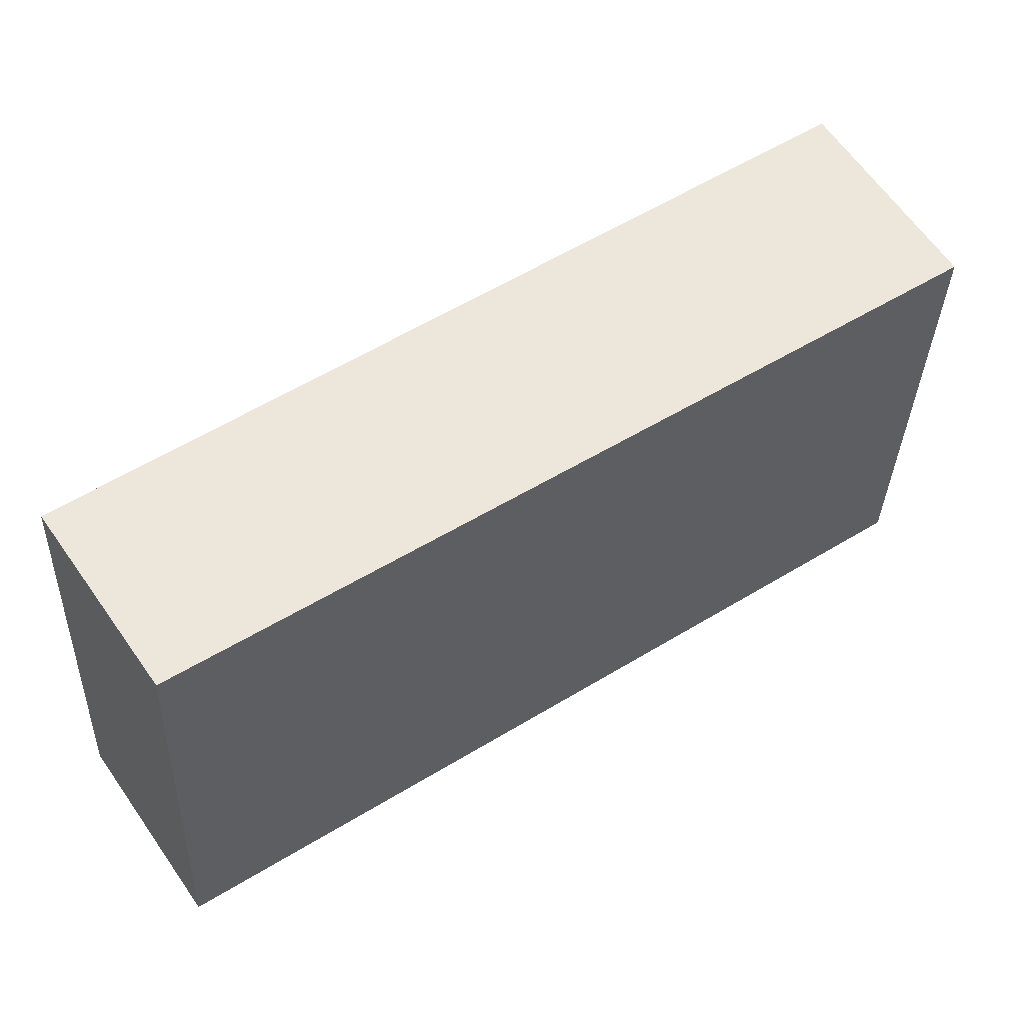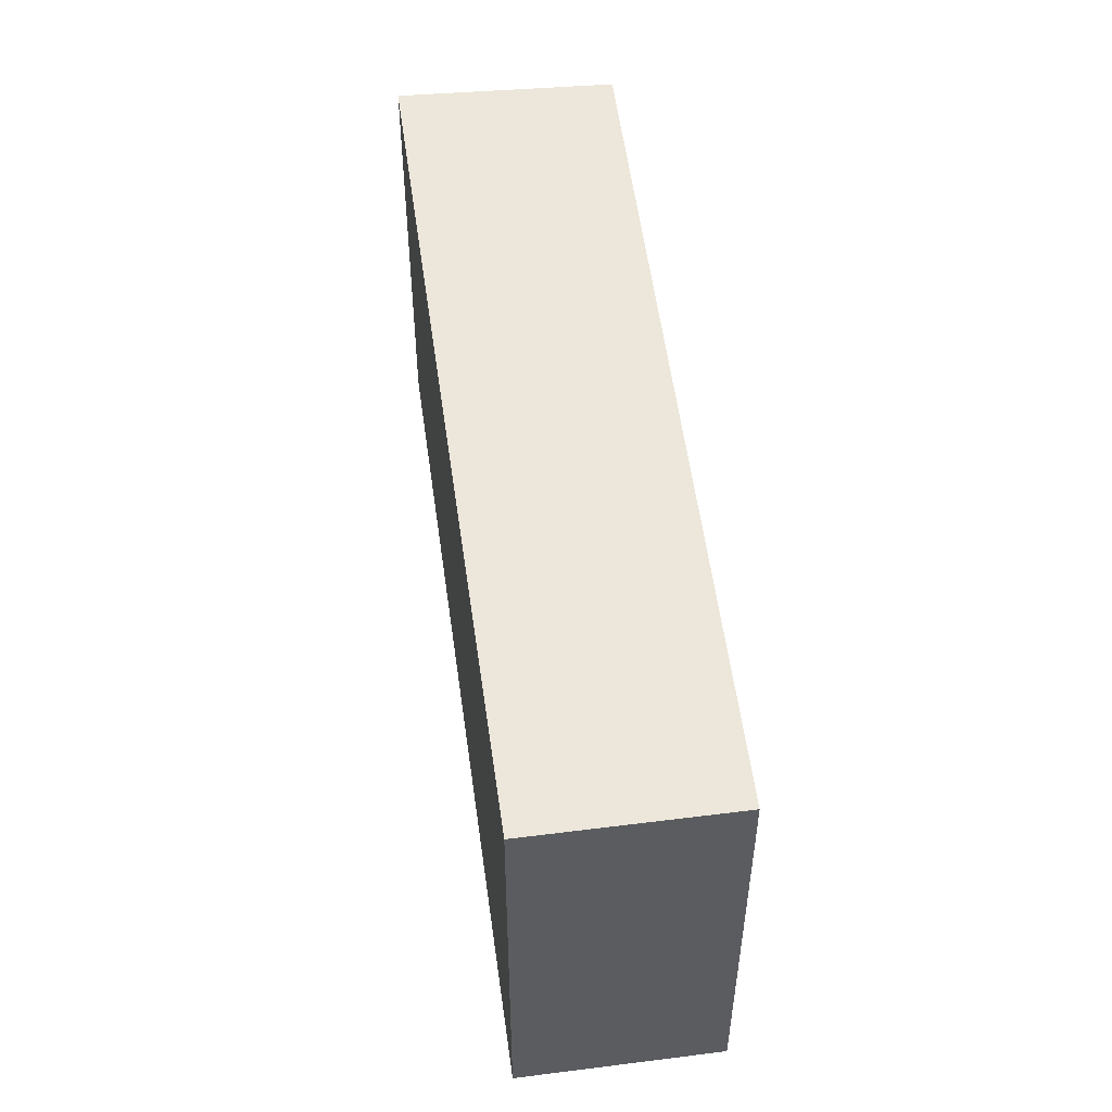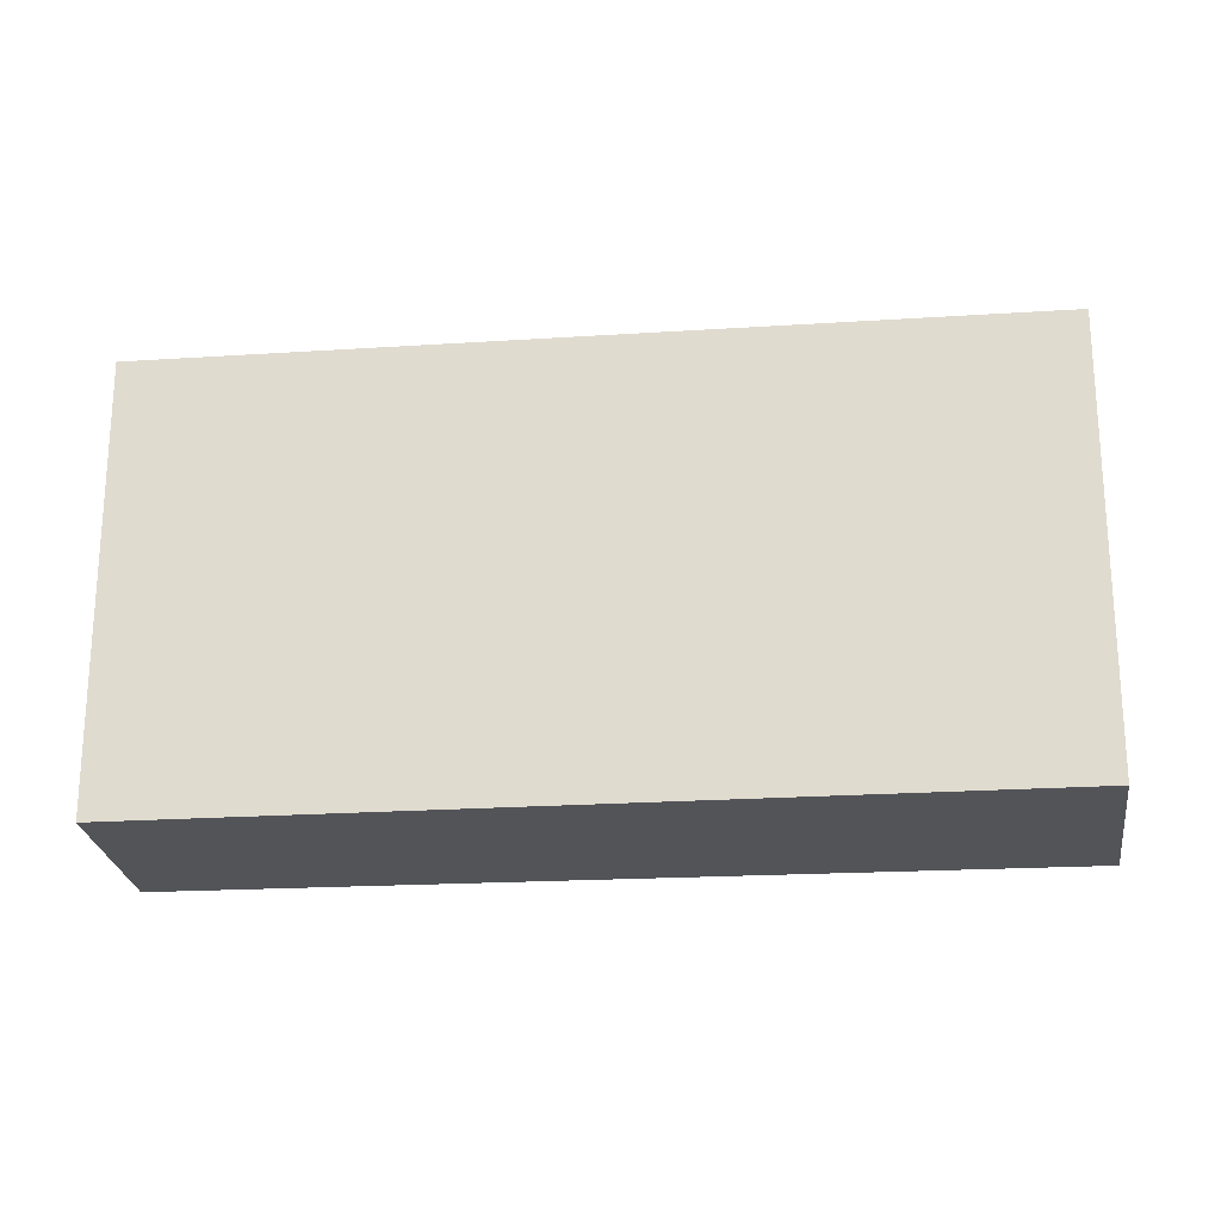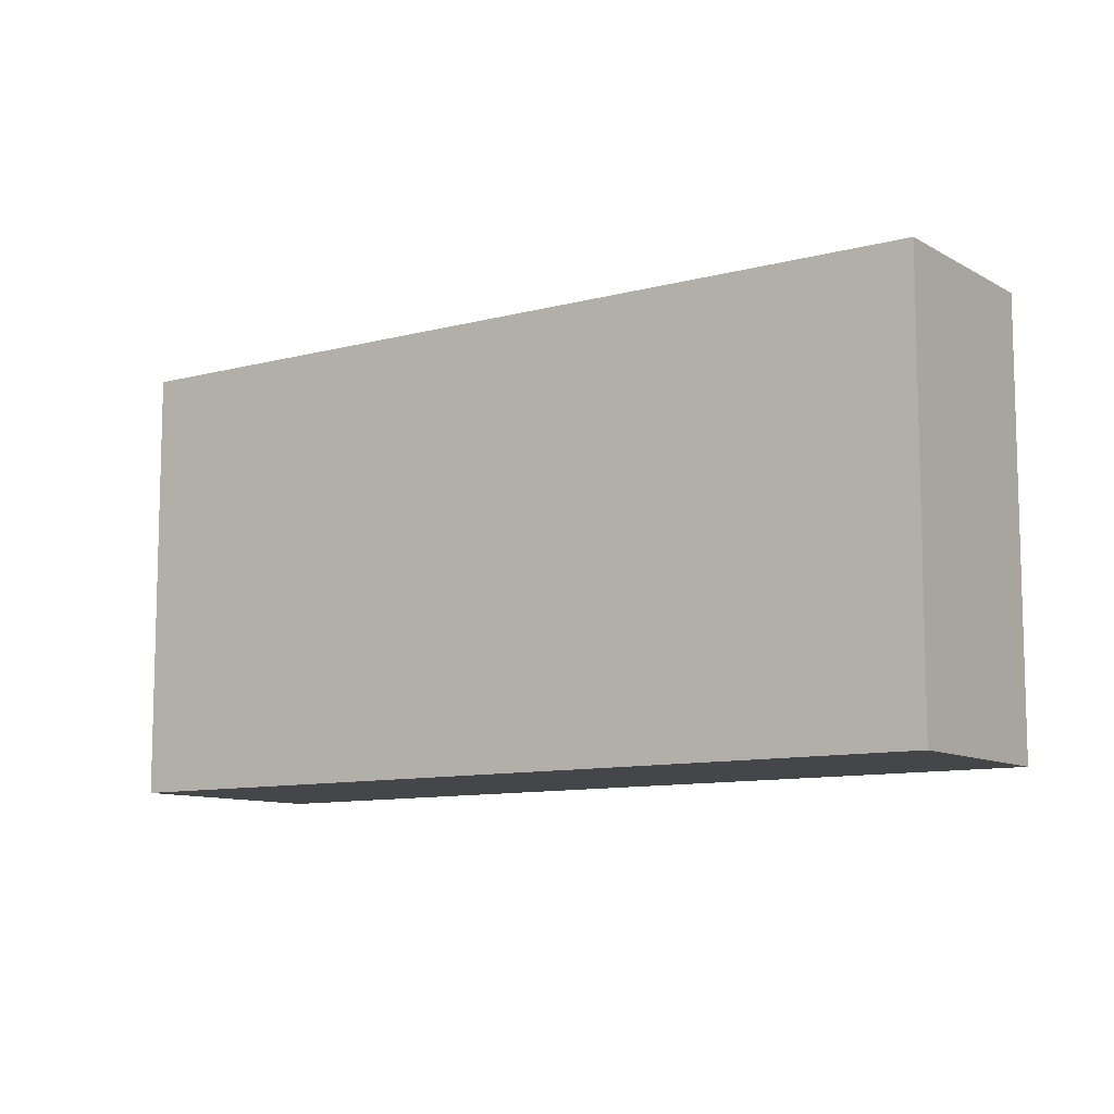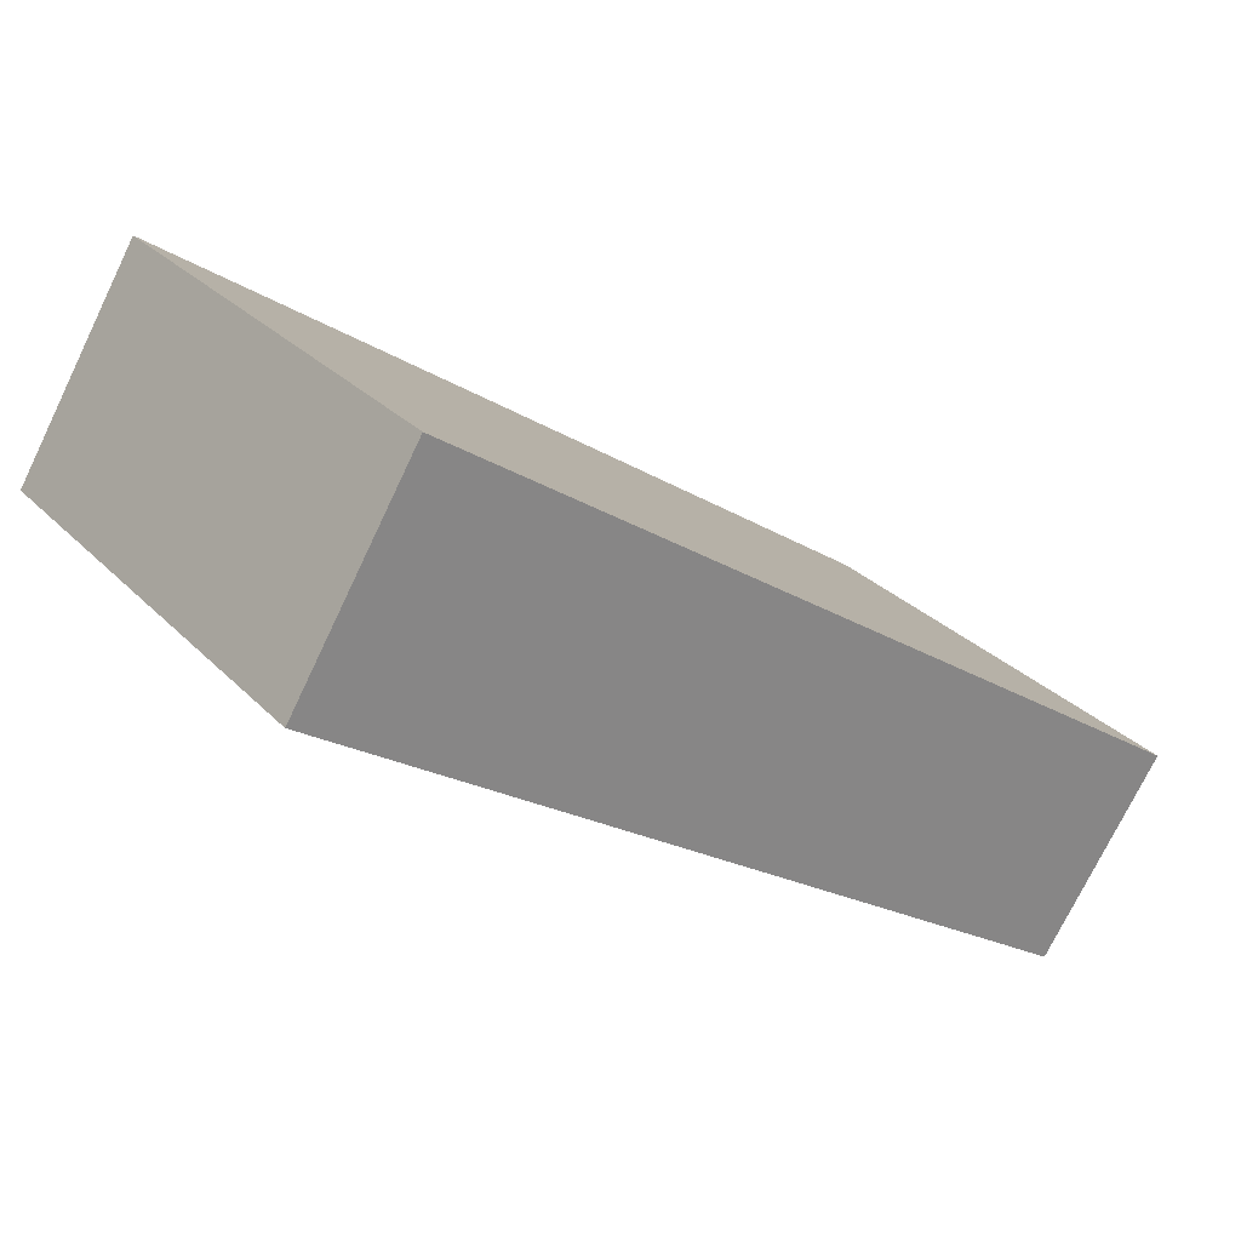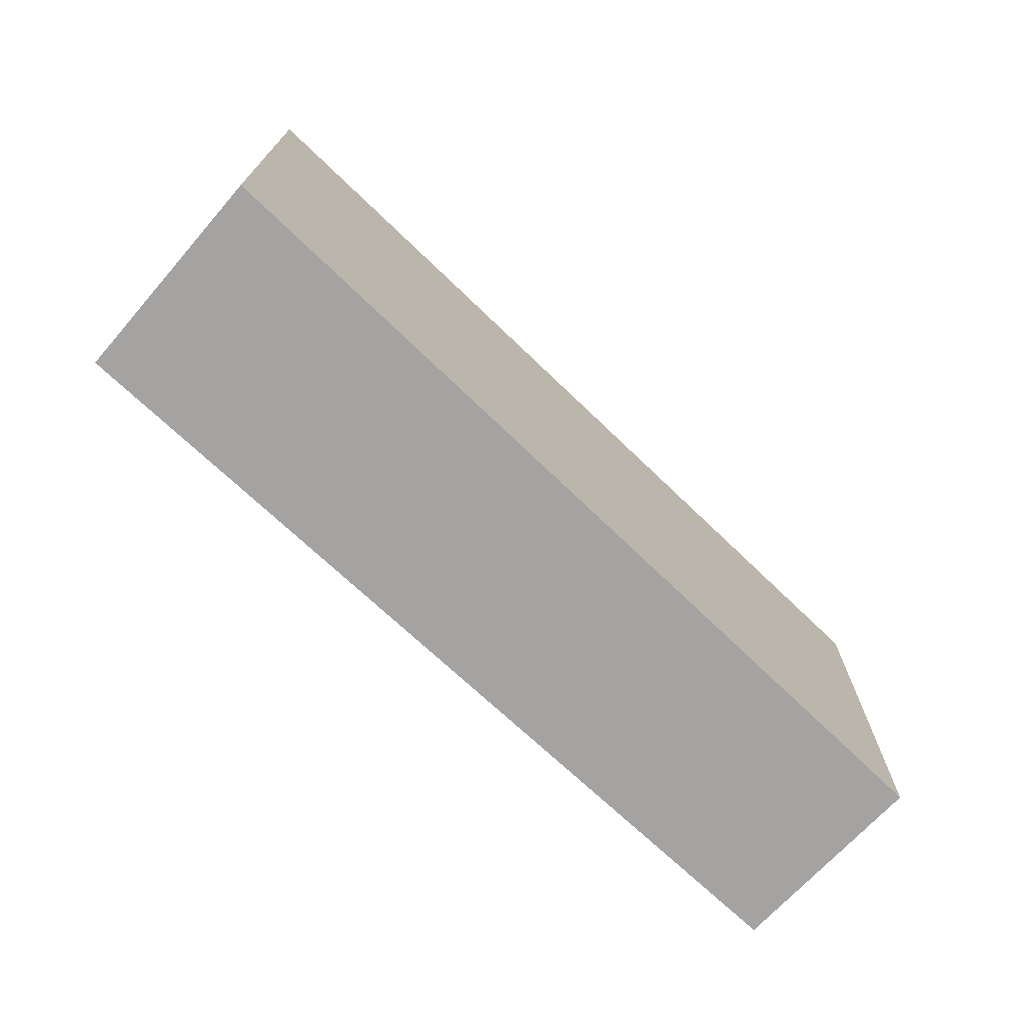
<metadata>
{"format":"obj","ext":"obj","renderer":"f3d","projection":"perspective","resolution":1024,"background":"white","views":[{"elev":-34.6,"azim":178.0,"up":"+Z"},{"elev":52.4,"azim":116.7,"up":"+Y"},{"elev":-23.0,"azim":-140.1,"up":"+Y"},{"elev":-9.9,"azim":69.2,"up":"+Y"},{"elev":28.7,"azim":-34.3,"up":"+Z"},{"elev":-73.1,"azim":-9.3,"up":"+Y"}]}
</metadata>
<code>
v  6.637 4.012 -4.405
v  1.045 4.012 1.715
v  7.695 4.012 -2.863
v  0 4.012 2.457e-16
v  6.637 2.697e-16 -4.405
v  0 0 0
v  1.045 -1.05e-16 1.715
v  7.695 1.753e-16 -2.863
g defaultobject
f 1 2 3
f 2 1 4
f 5 4 1
f 4 5 6
f 6 2 4
f 2 6 7
f 7 3 2
f 3 7 8
f 8 1 3
f 1 8 5
f 5 7 6
f 7 5 8

</code>
